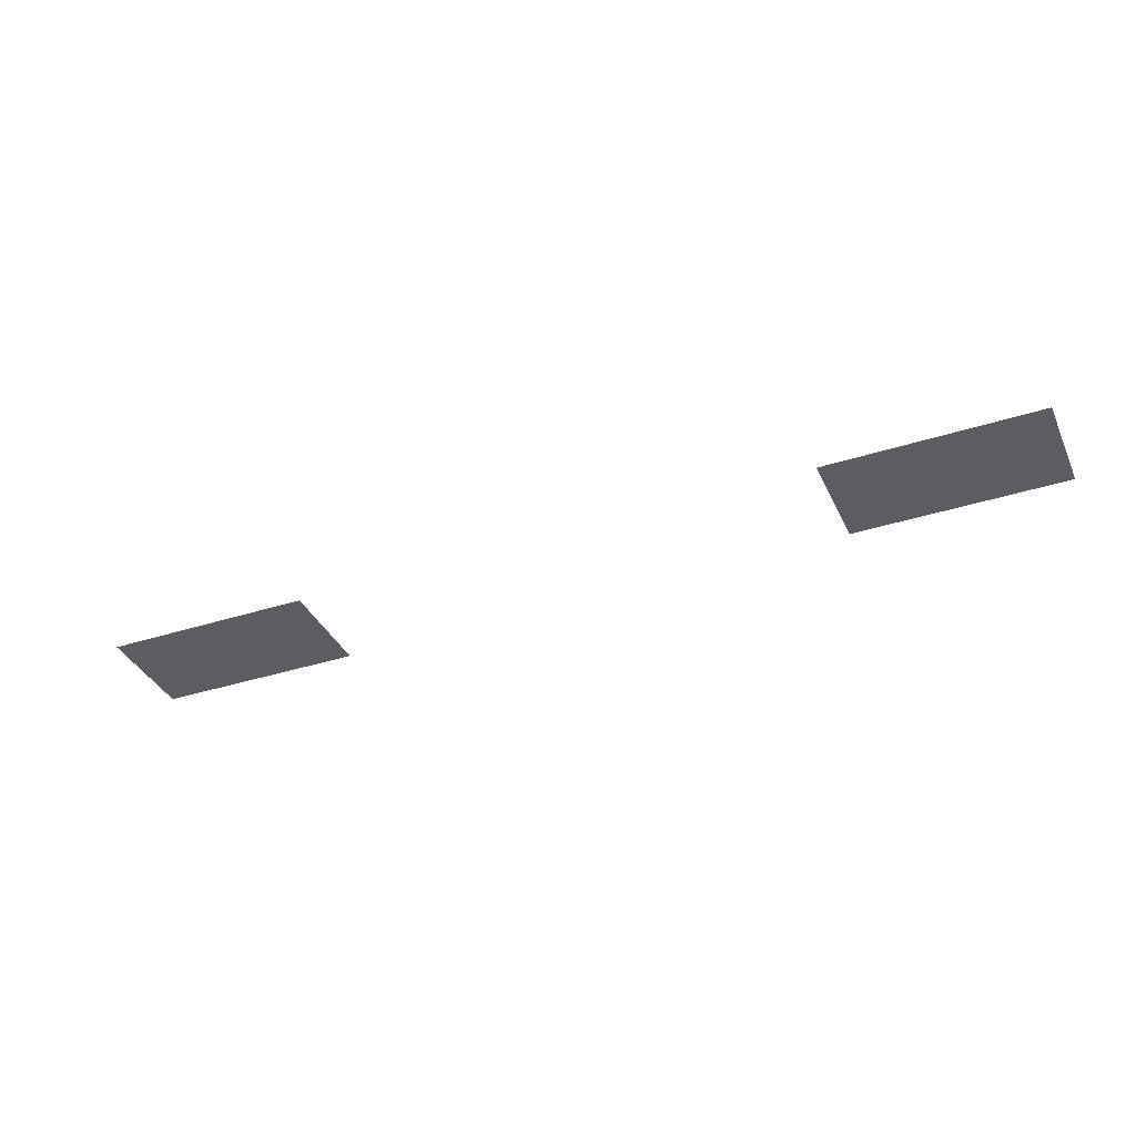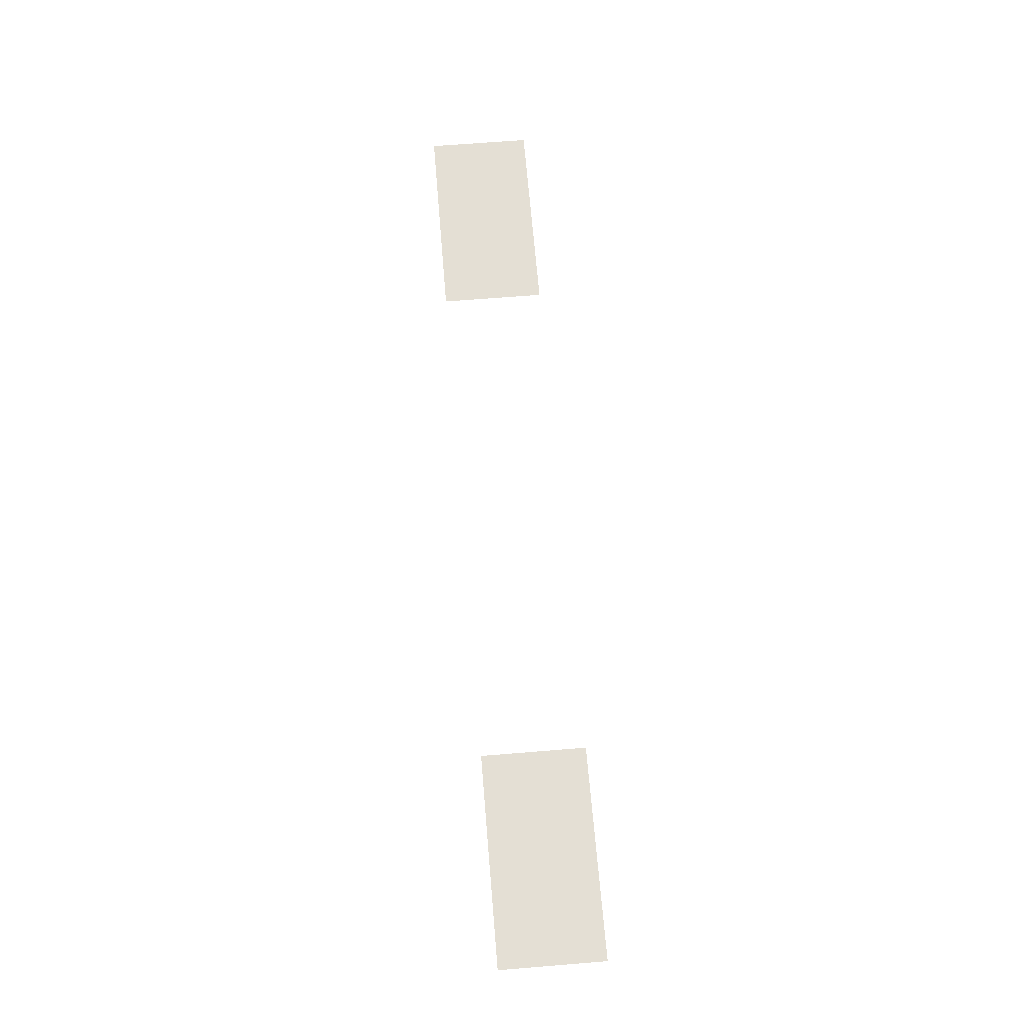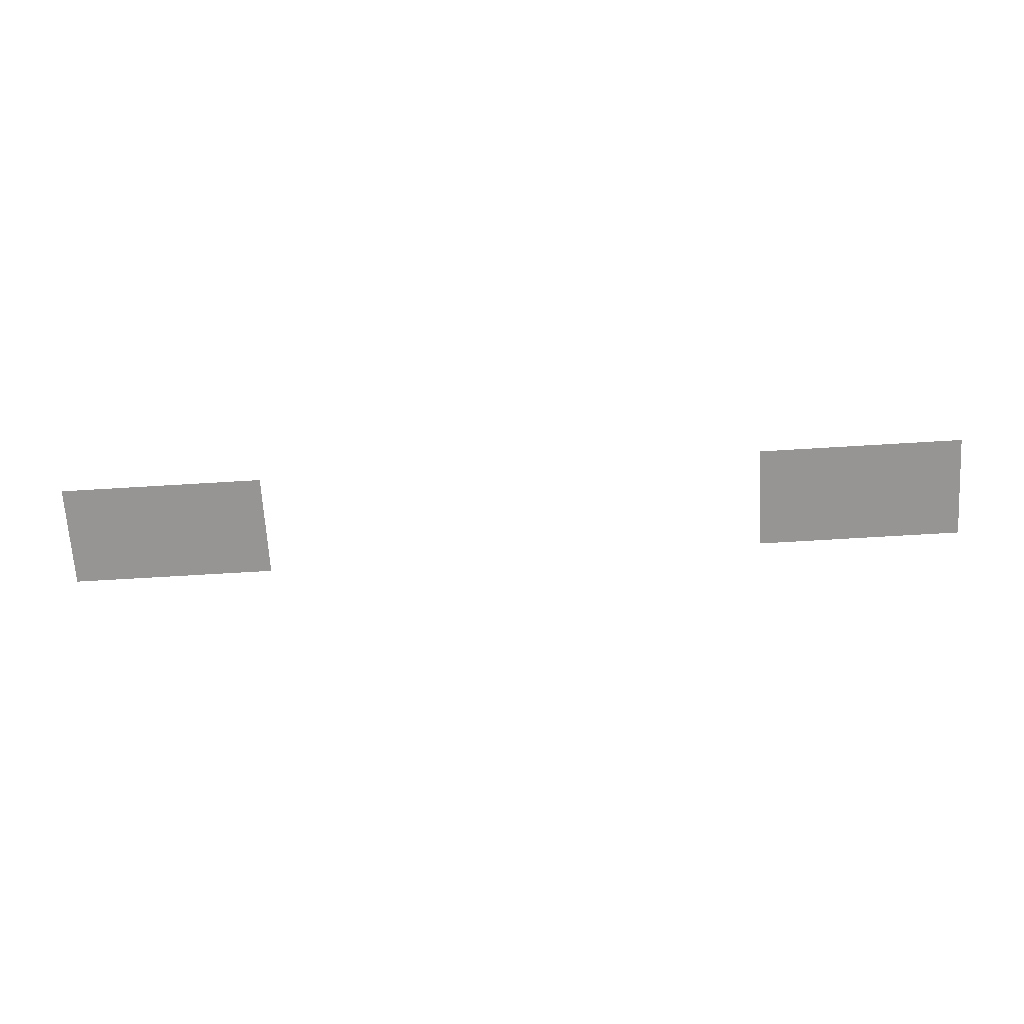
<metadata>
{"format":"obj","ext":"obj","renderer":"f3d","projection":"perspective","resolution":1024,"background":"white","views":[{"elev":-36.7,"azim":22.7,"up":"+Z"},{"elev":66.3,"azim":-94.7,"up":"+Z"},{"elev":-67.5,"azim":3.5,"up":"+Z"}]}
</metadata>
<code>
v -100 -75 0
v -101 -75 0
v -101 -74 0
v -100 -74 0
v -101 -75 0
v -102 -75 0
v -102 -74 0
v -101 -74 0
v -107 -75 0
v -108 -75 0
v -108 -74 0
v -107 -74 0
v -108 -75 0
v -109 -75 0
v -109 -74 0
v -108 -74 0
g FiecFEPOL_mesh_0031
f 1 2 3 4
f 5 6 7 8
f 9 10 11 12
f 13 14 15 16

</code>
